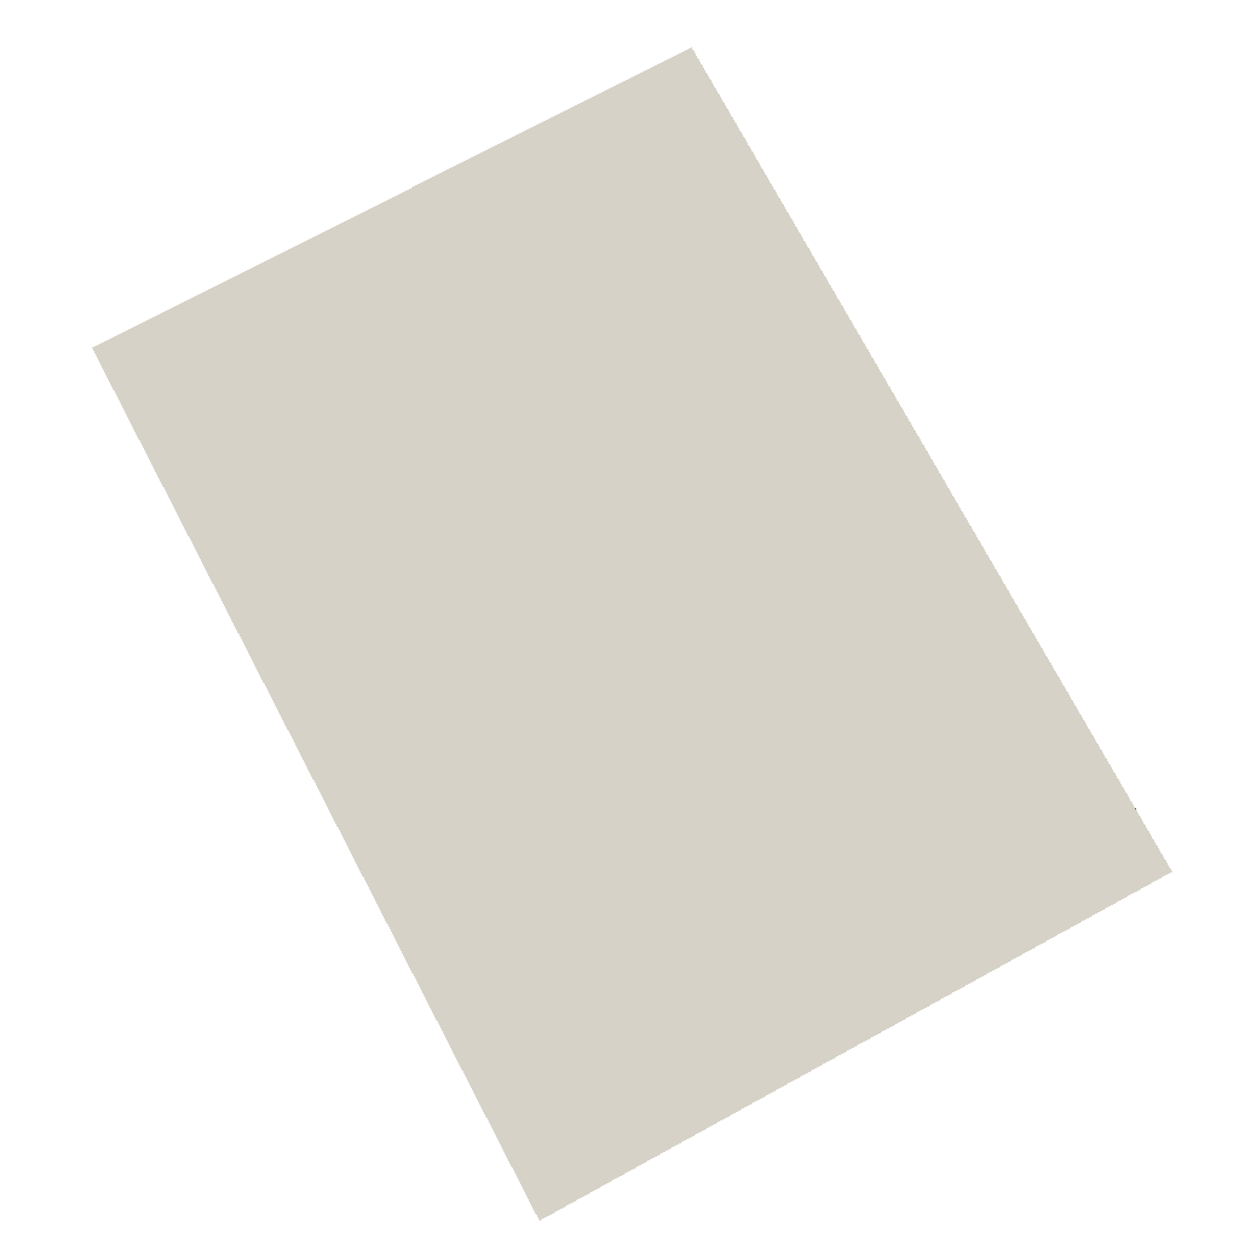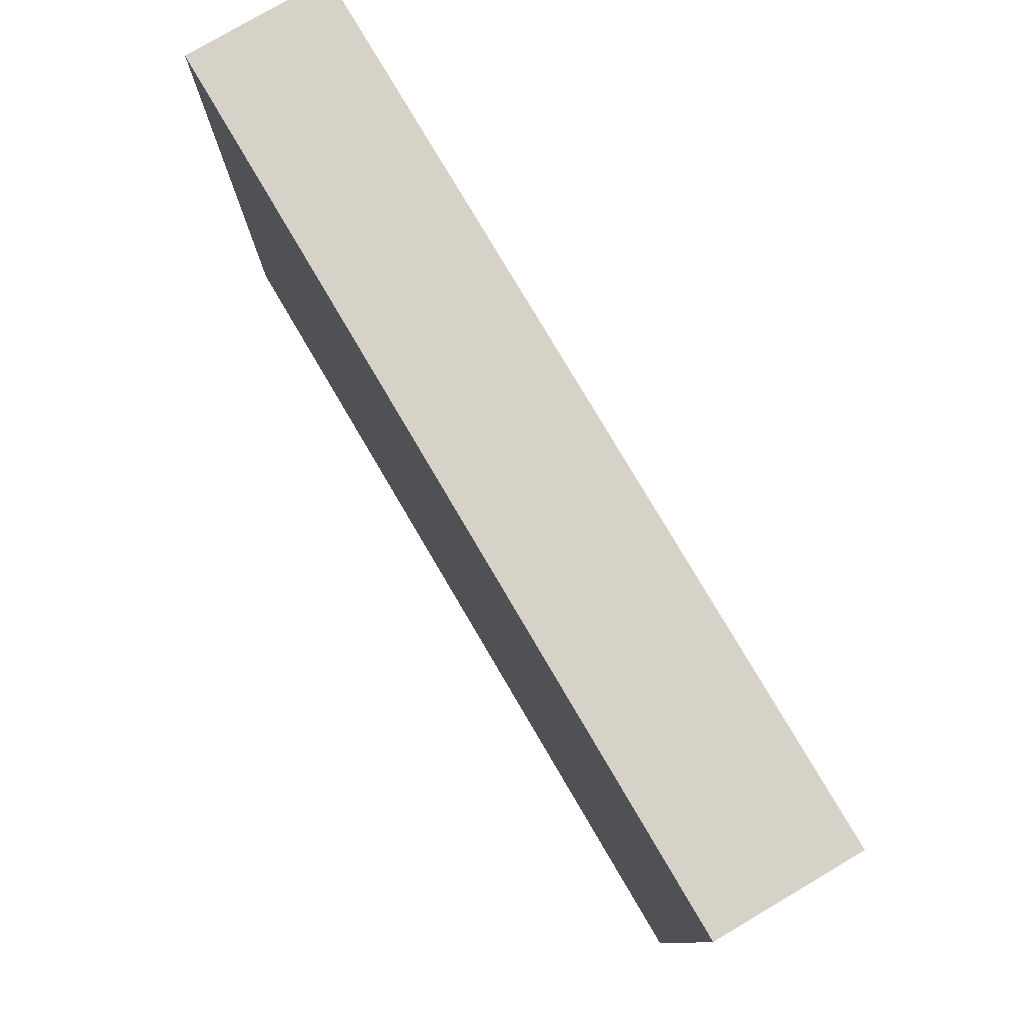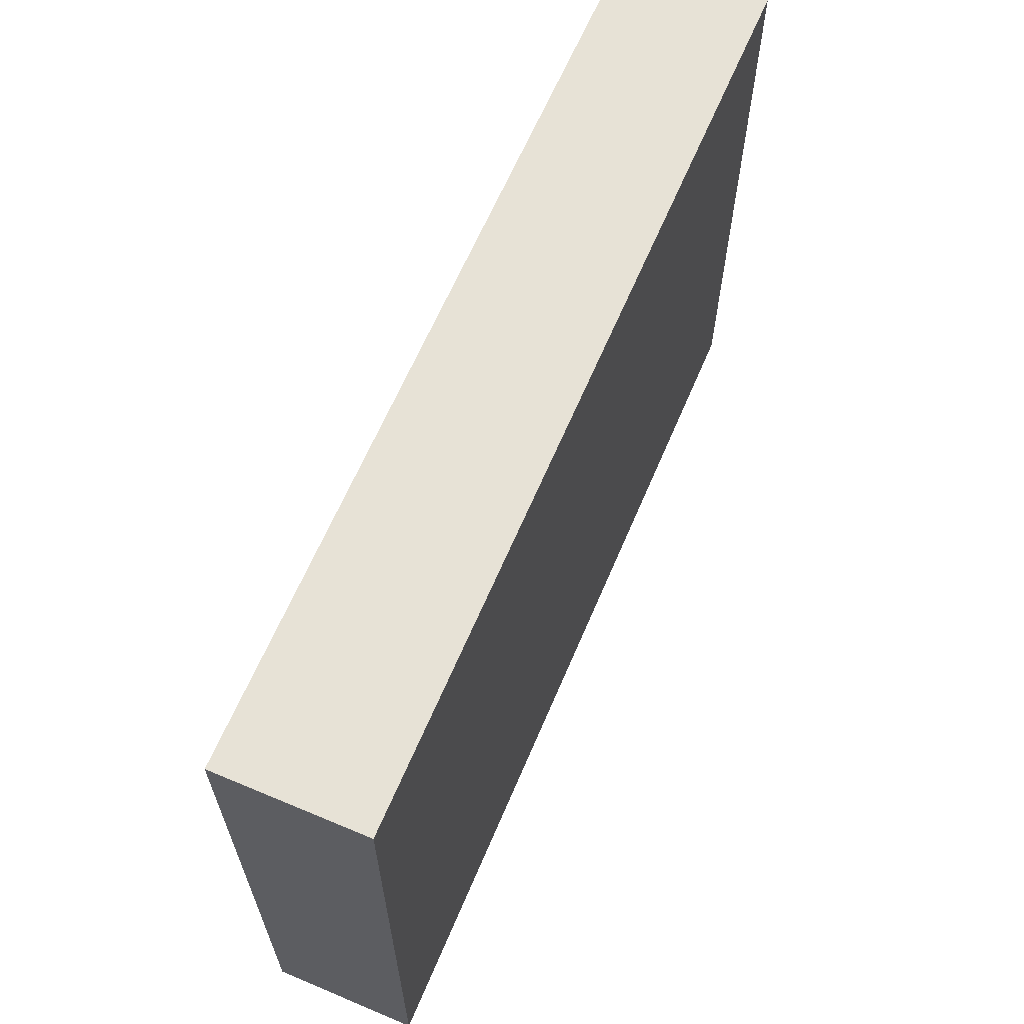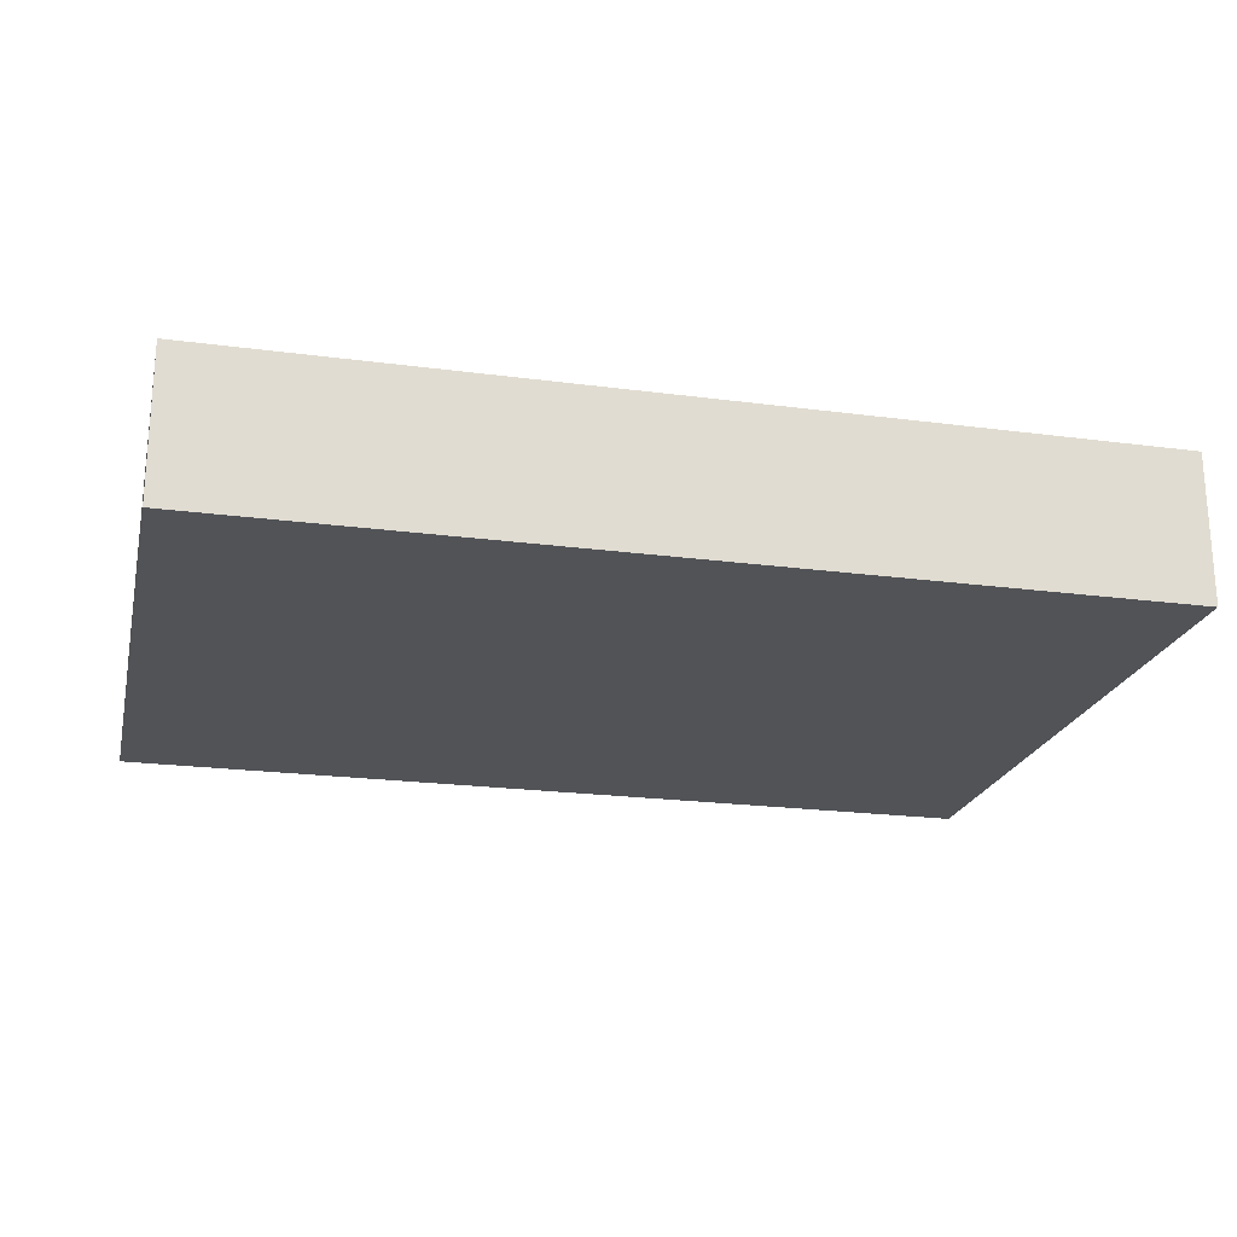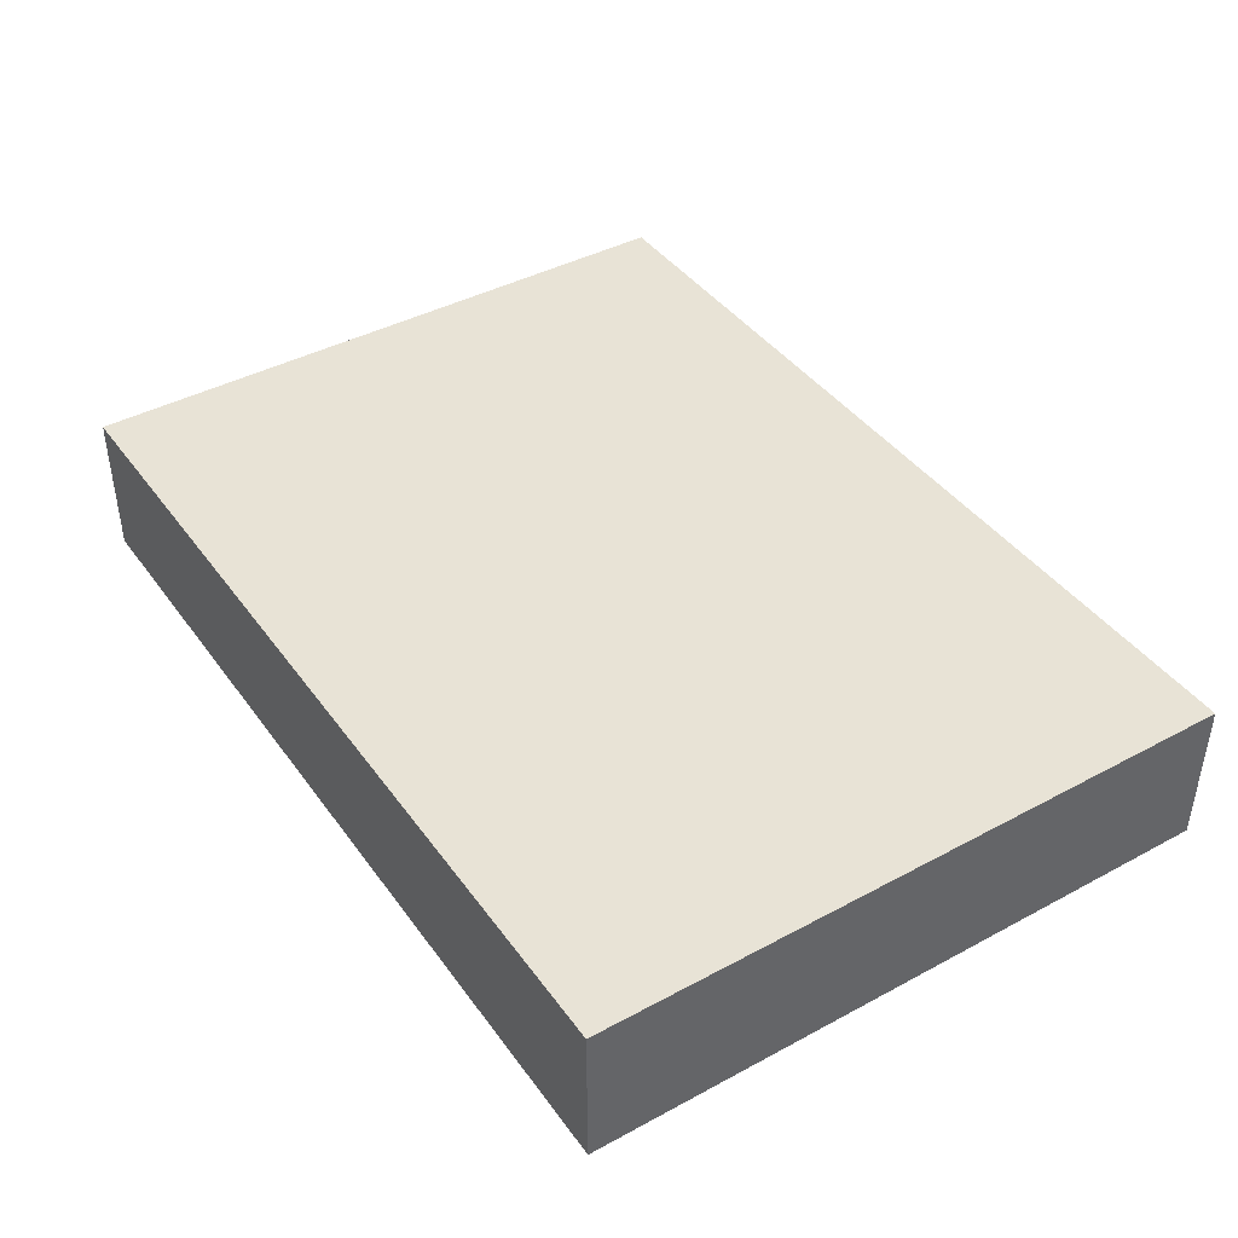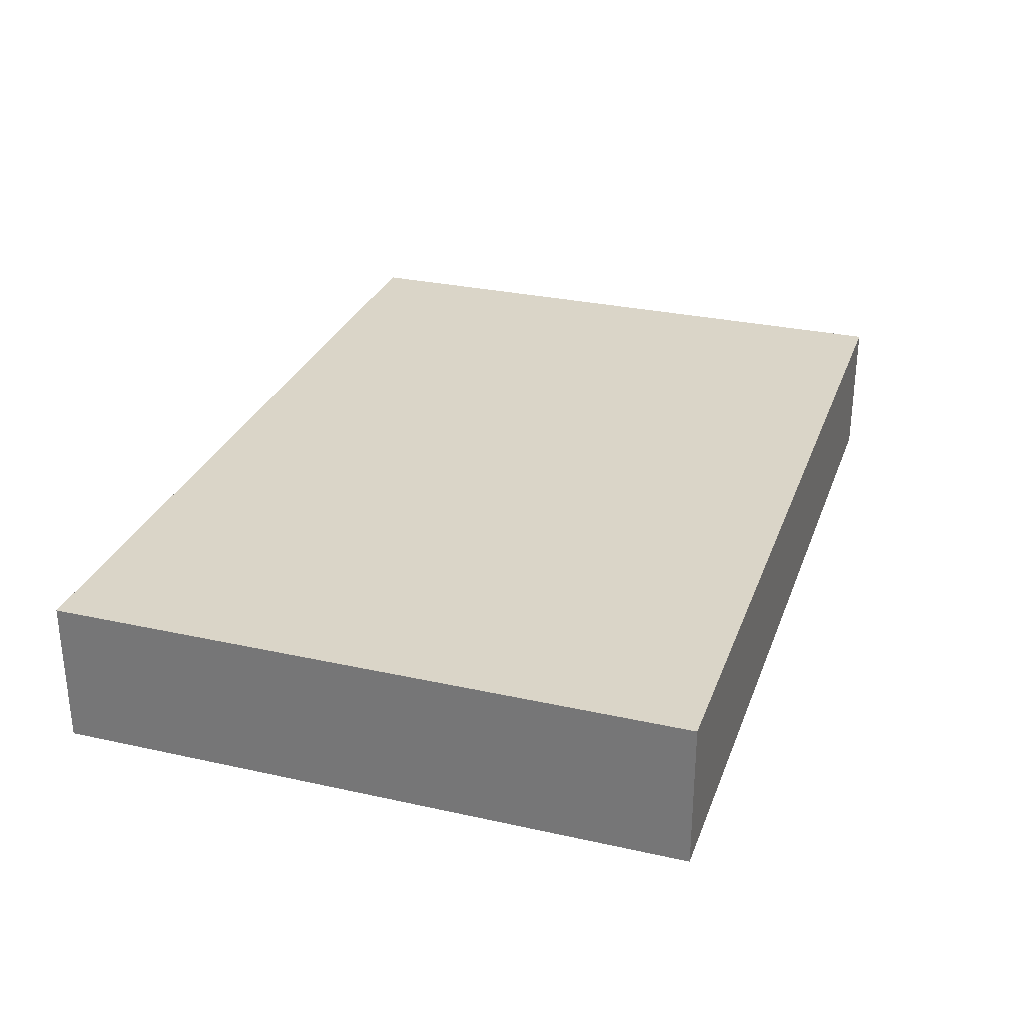
<metadata>
{"format":"obj","ext":"obj","renderer":"f3d","projection":"perspective","resolution":1024,"background":"white","views":[{"elev":78.6,"azim":61.8,"up":"+Y"},{"elev":78.5,"azim":-120.5,"up":"+Z"},{"elev":63.7,"azim":-67.0,"up":"+Z"},{"elev":-21.8,"azim":166.9,"up":"+Y"},{"elev":41.9,"azim":-122.9,"up":"+Y"},{"elev":29.3,"azim":-71.8,"up":"+Y"}]}
</metadata>
<code>
v  -17.92 0 12.76
v  -17.92 0 -12.76
v  17.92 0 -12.76
v  17.92 0 12.76
v  -17.92 5.861 12.76
v  17.92 5.861 12.76
v  17.92 5.861 -12.76
v  -17.92 5.861 -12.76
o low_brick
g low_brick
f 1 2 3
f 3 4 1
f 5 6 7
f 7 8 5
f 1 4 6
f 6 5 1
f 4 3 7
f 7 6 4
f 3 2 8
f 8 7 3
f 2 1 5
f 5 8 2

</code>
